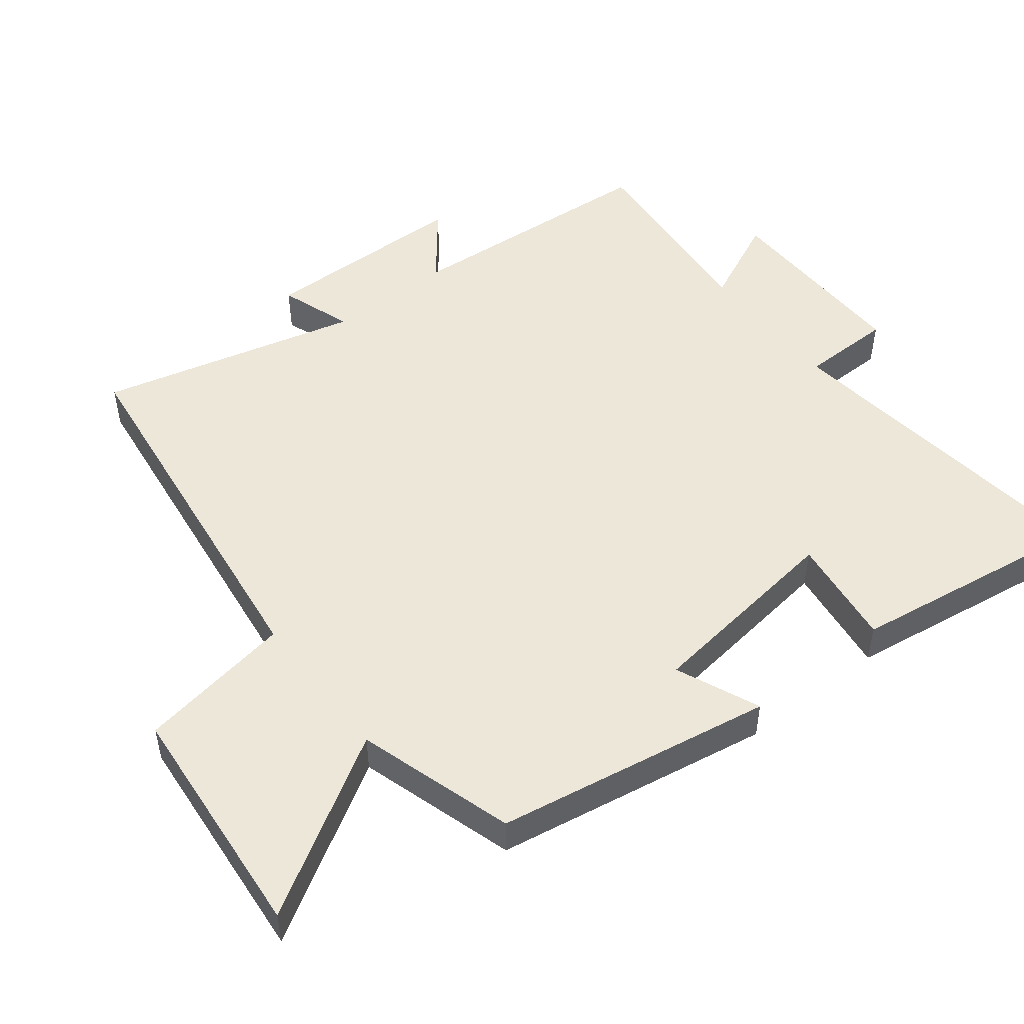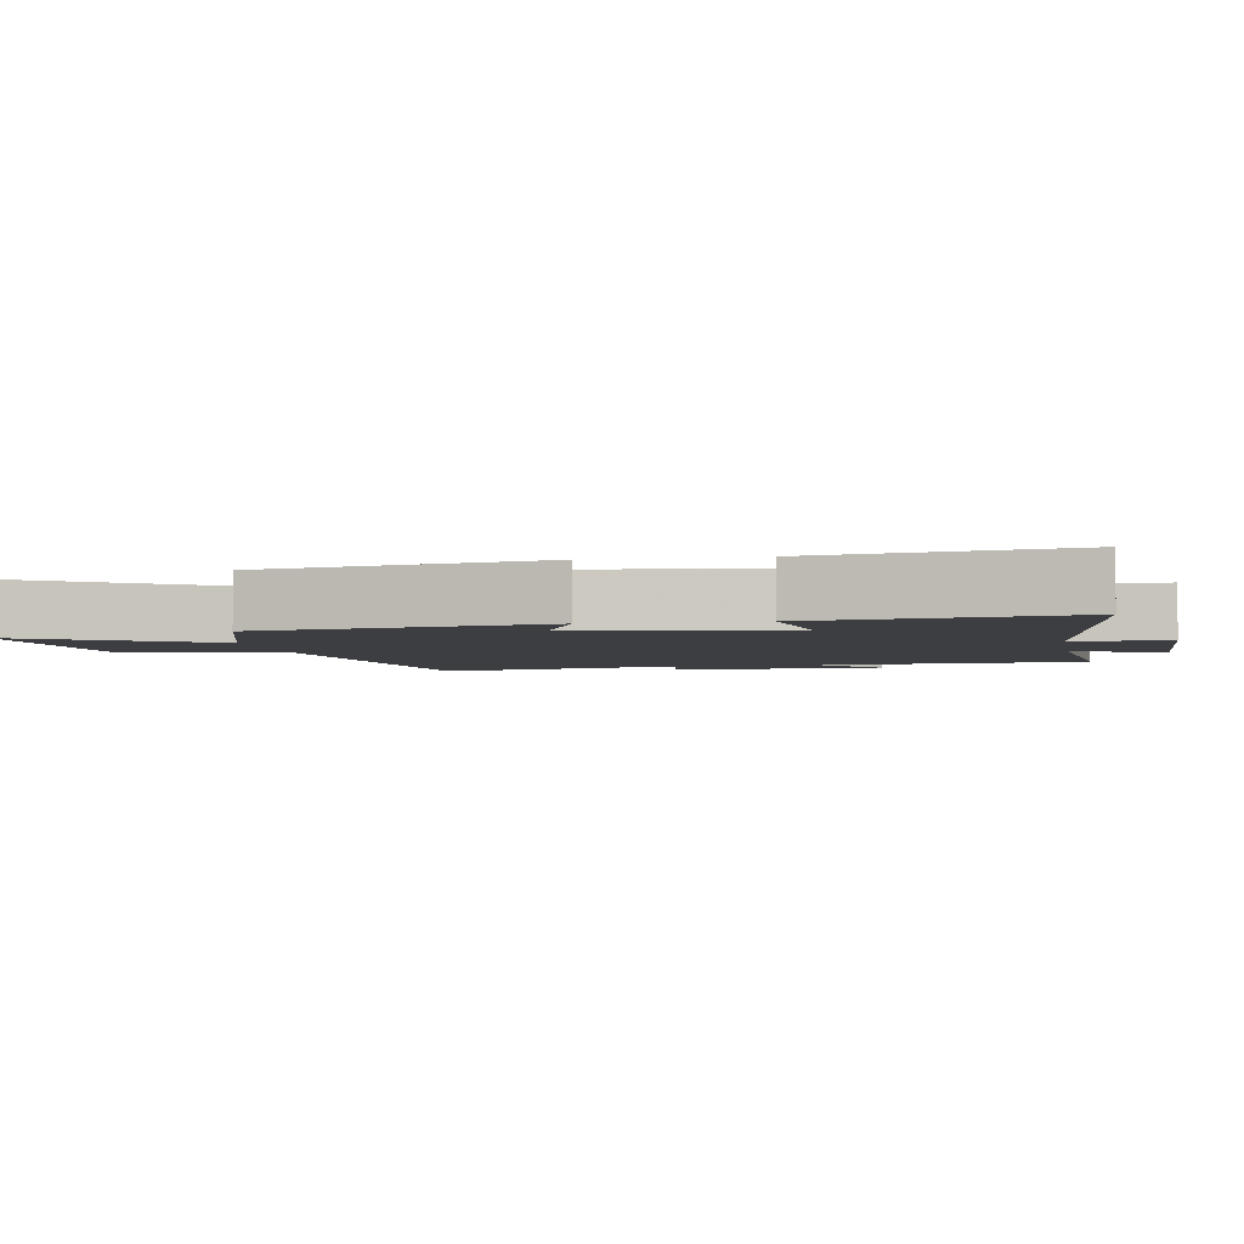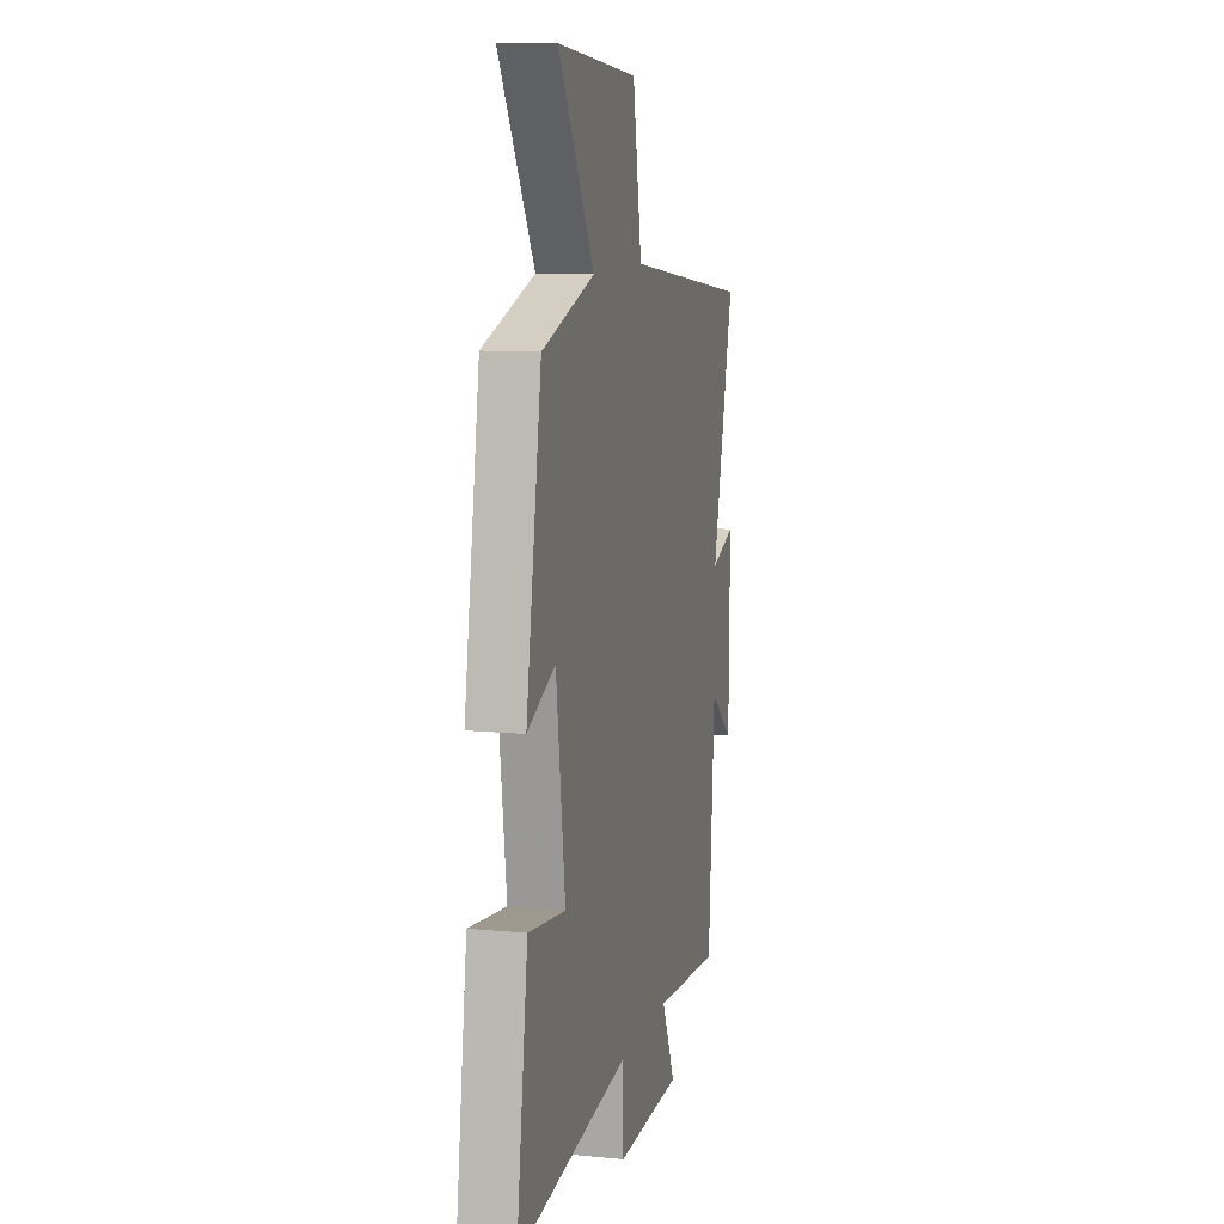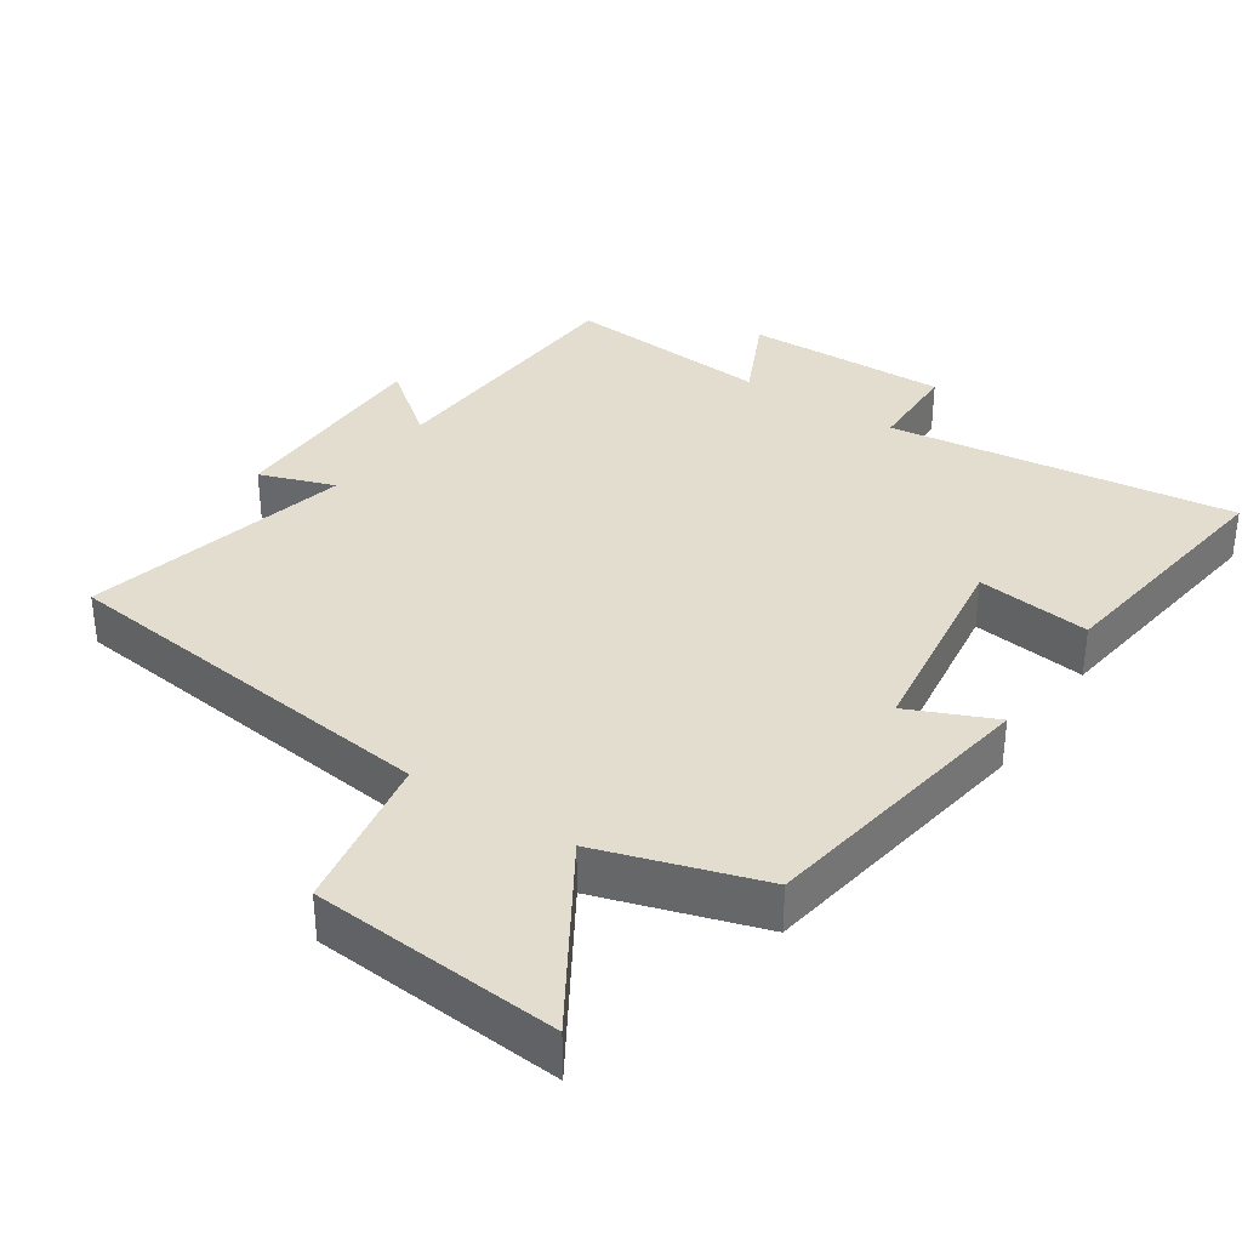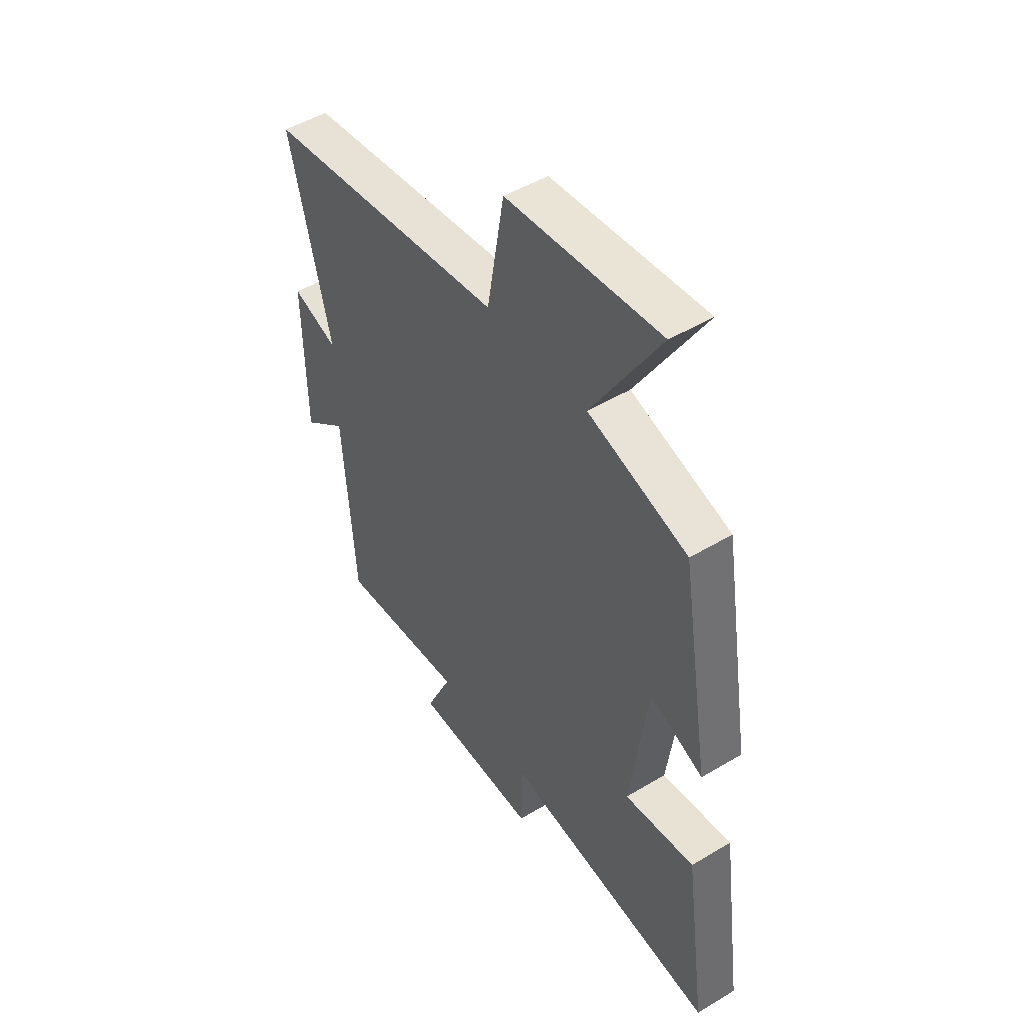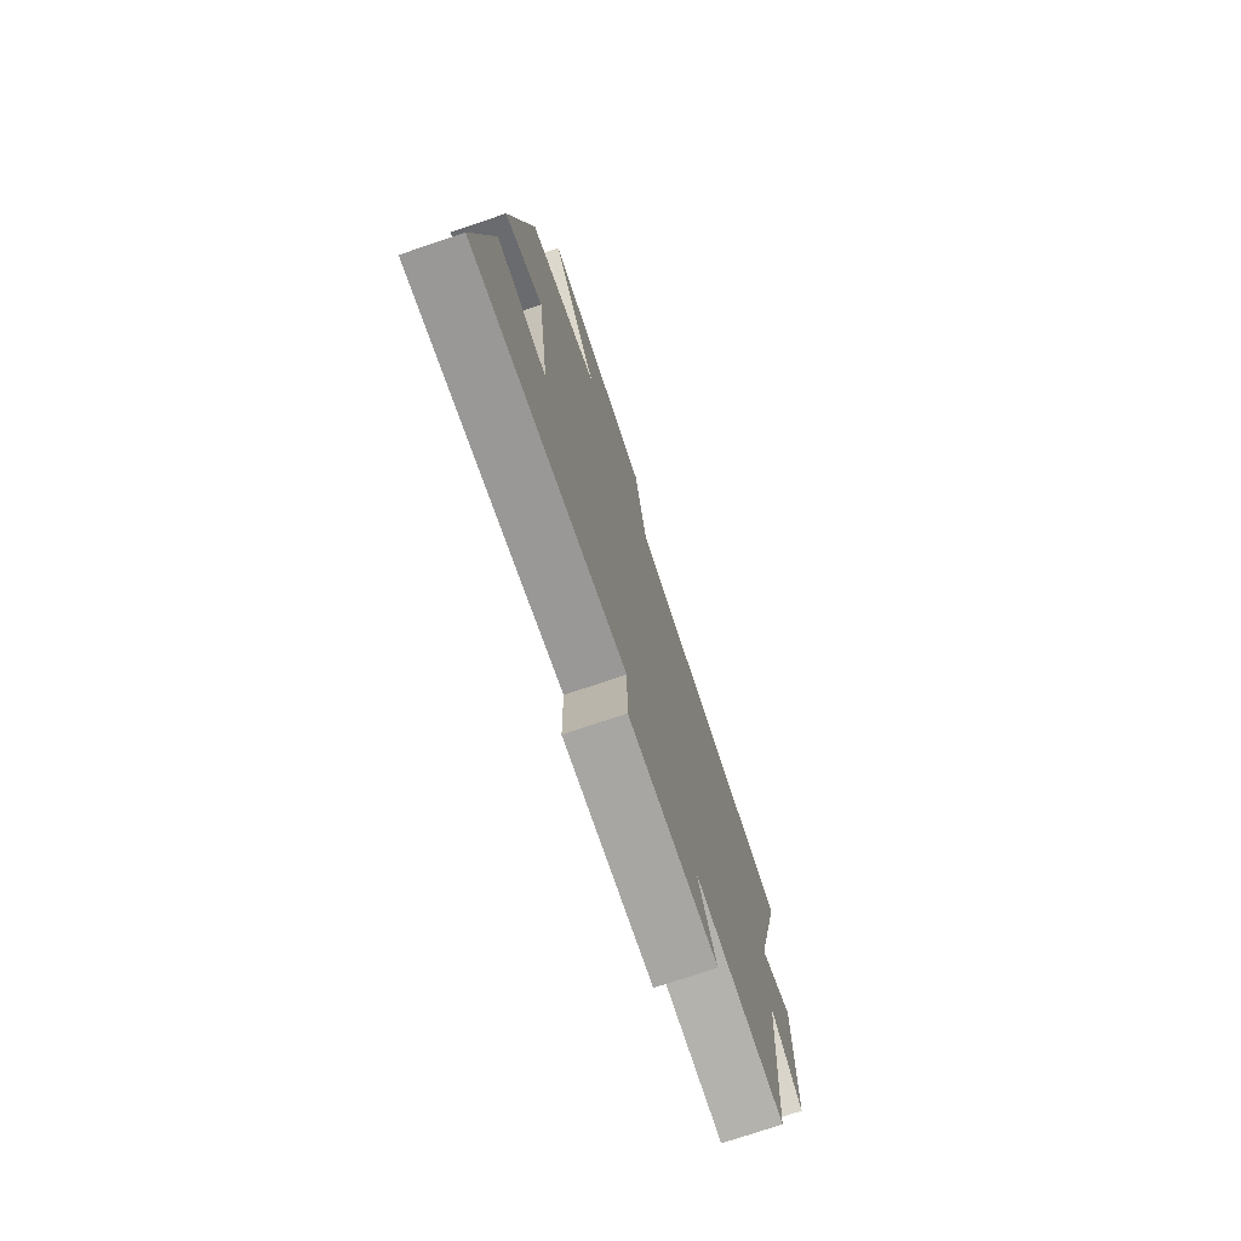
<metadata>
{"format":"obj","ext":"obj","renderer":"f3d","projection":"perspective","resolution":1024,"background":"white","views":[{"elev":50.1,"azim":52.2,"up":"+Y"},{"elev":-3.6,"azim":100.3,"up":"+Y"},{"elev":10.2,"azim":103.9,"up":"+Z"},{"elev":35.0,"azim":33.4,"up":"+Y"},{"elev":48.6,"azim":56.2,"up":"+Z"},{"elev":-75.2,"azim":108.7,"up":"+Z"}]}
</metadata>
<code>
v -0.473 0.07 -0.525
v -0.5 0.07 -0.142
v -0.603 0.07 -0.223
v -0.607 0.07 0.085
v -0.5 0.07 0.048
v -0.595 0.07 0.431
v -0.035 0.07 0.5
v 0.004 0.07 0.728
v 0.358 0.07 0.758
v 0.201 0.07 0.5
v 0.432 0.07 0.429
v 0.5 0.07 0.021
v 0.377 0.07 0.074
v 0.337 0.07 -0.224
v 0.5 0.07 -0.203
v 0.551 0.07 -0.562
v 0.055 0.07 -0.5
v 0.053 0.07 -0.635
v -0.237 0.07 -0.629
v -0.177 0.07 -0.5
v -0.473 0 -0.525
v -0.5 0 -0.142
v -0.603 0 -0.223
v -0.607 0 0.085
v -0.5 0 0.048
v -0.595 0 0.431
v -0.035 0 0.5
v 0.004 0 0.728
v 0.358 0 0.758
v 0.201 0 0.5
v 0.432 0 0.429
v 0.5 0 0.021
v 0.377 0 0.074
v 0.337 0 -0.224
v 0.5 0 -0.203
v 0.551 0 -0.562
v 0.055 0 -0.5
v 0.053 0 -0.635
v -0.237 0 -0.629
v -0.177 0 -0.5
f 17 18 19 20
f 14 15 16 17
f 13 14 17 20
f 10 11 12 13
f 10 13 20 1
f 7 8 9 10
f 5 6 7 10
f 2 3 4 5
f 1 2 5 10
f 40 39 38 37
f 37 36 35 34
f 40 37 34 33
f 33 32 31 30
f 21 40 33 30
f 30 29 28 27
f 30 27 26 25
f 25 24 23 22
f 30 25 22 21
f 1 21 22 2
f 2 22 23 3
f 3 23 24 4
f 4 24 25 5
f 5 25 26 6
f 6 26 27 7
f 7 27 28 8
f 8 28 29 9
f 9 29 30 10
f 10 30 31 11
f 11 31 32 12
f 12 32 33 13
f 13 33 34 14
f 14 34 35 15
f 15 35 36 16
f 16 36 37 17
f 17 37 38 18
f 18 38 39 19
f 19 39 40 20
f 20 40 21 1

</code>
